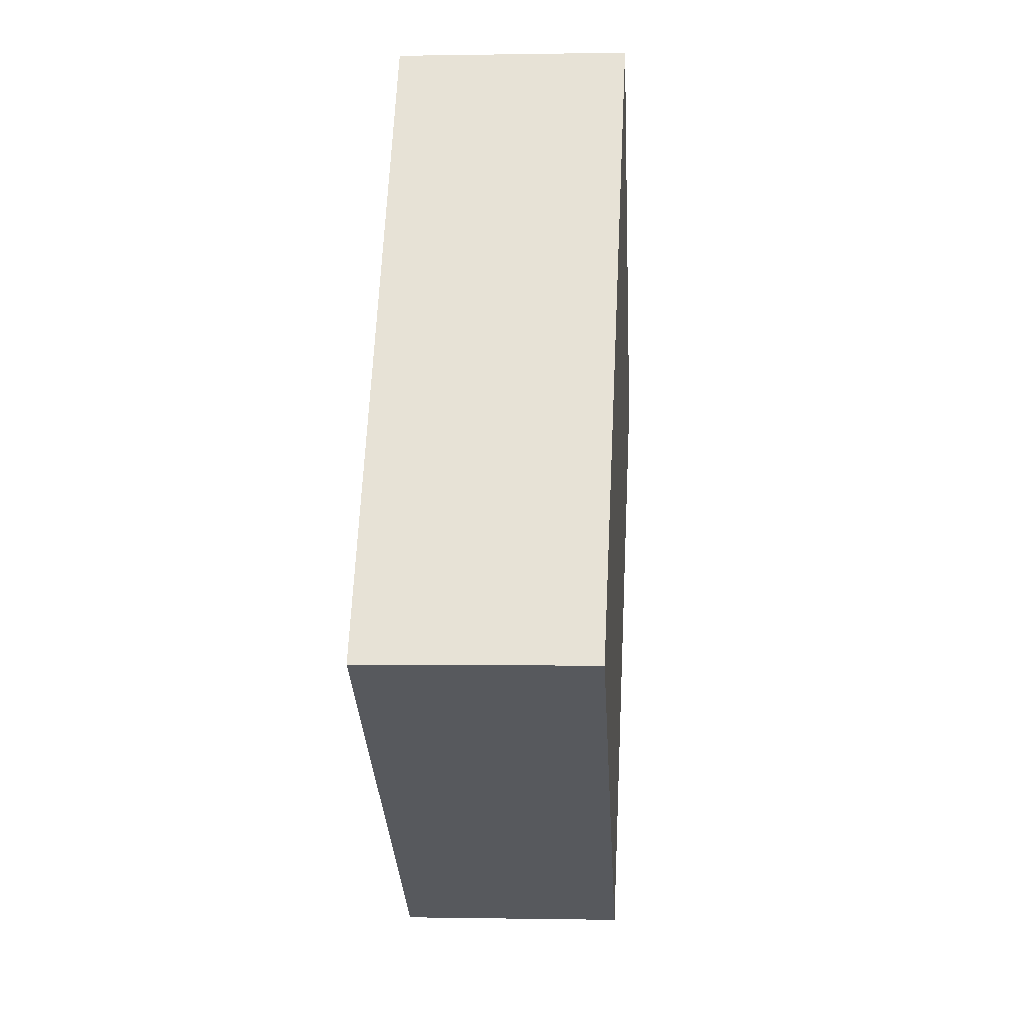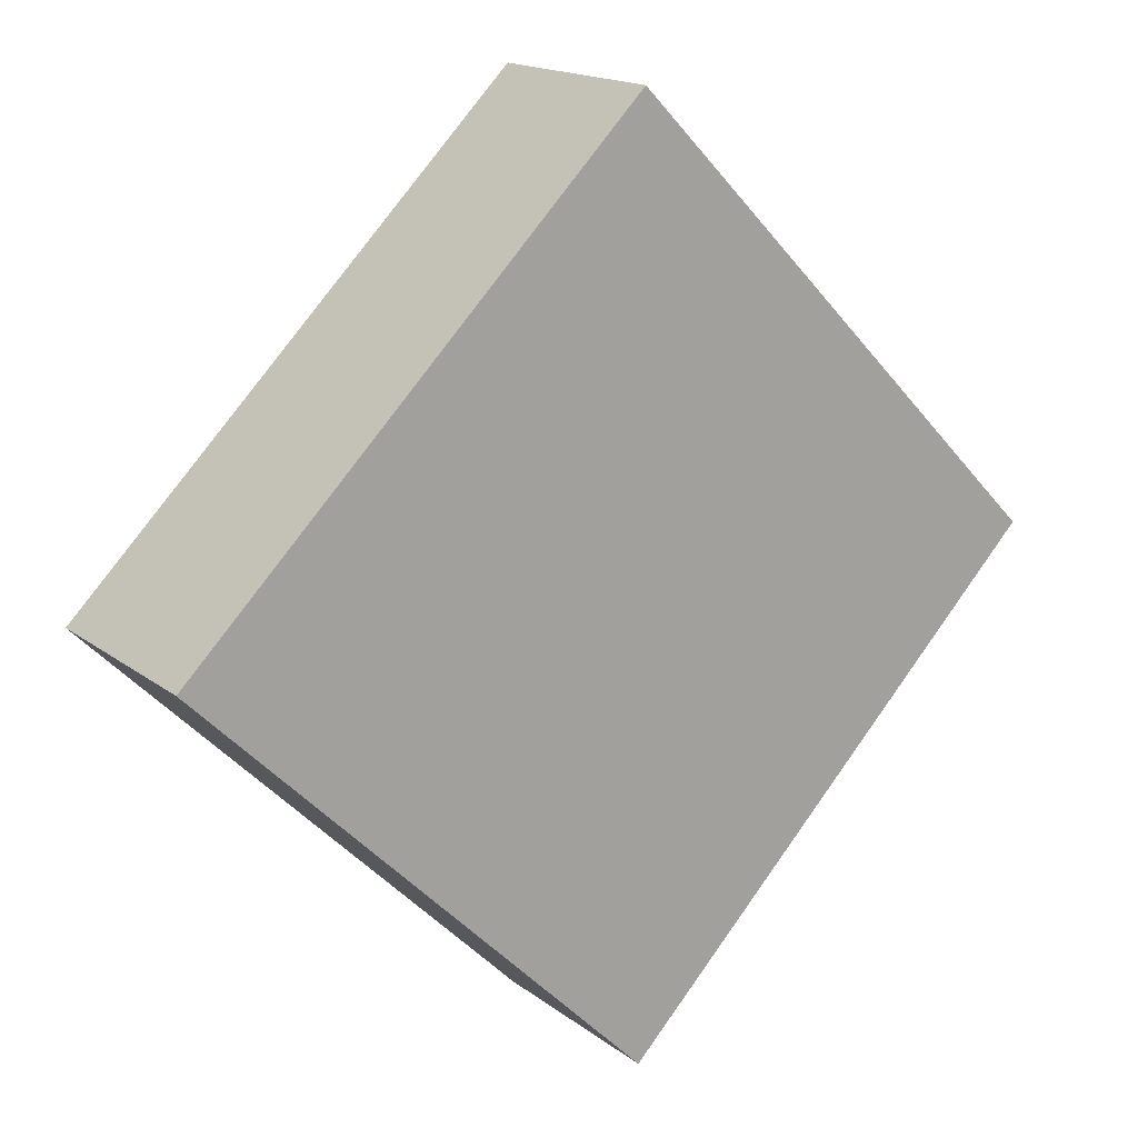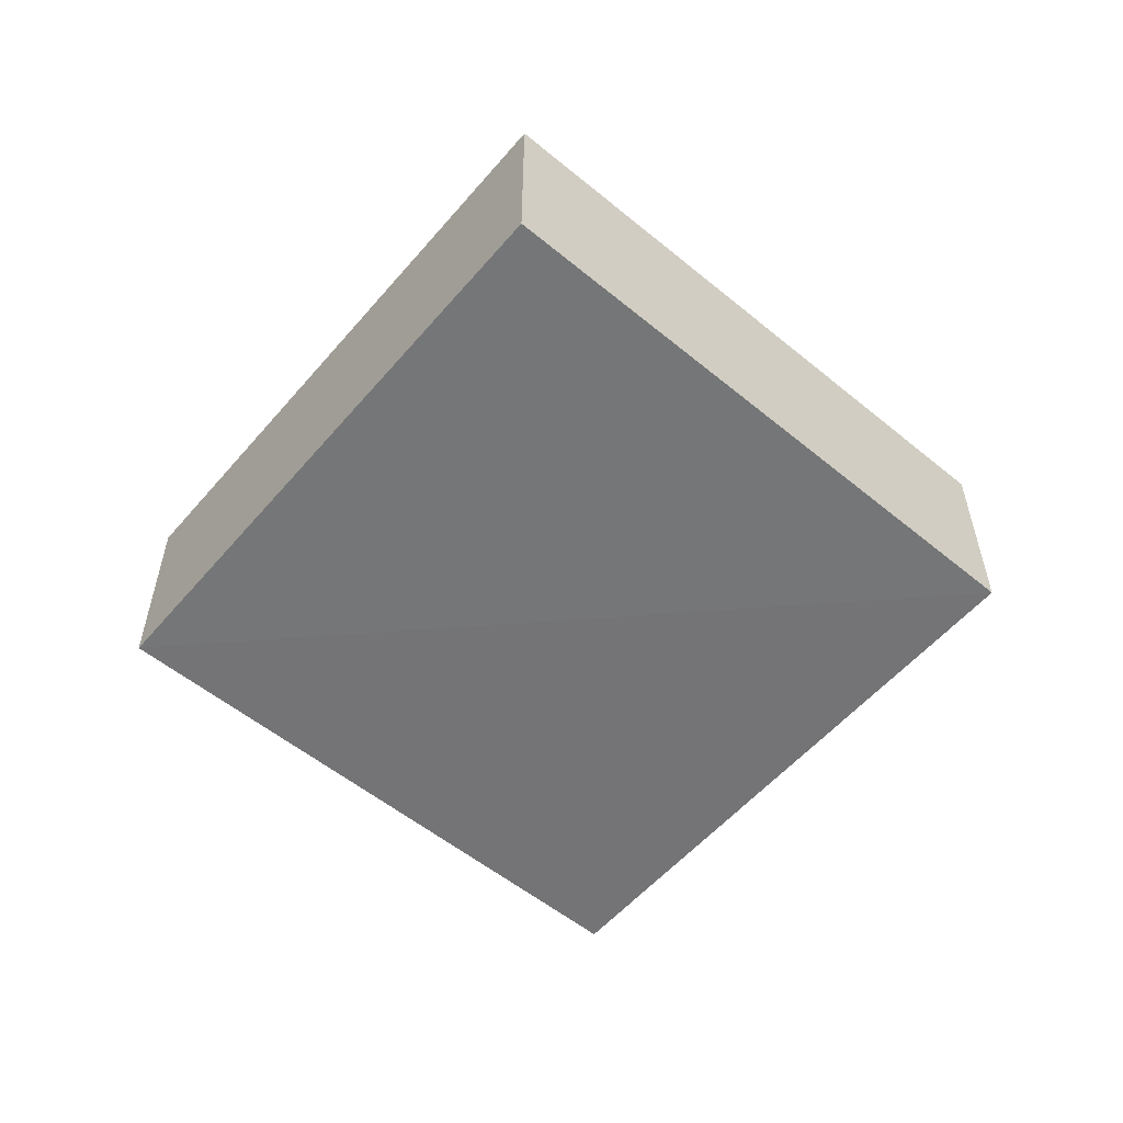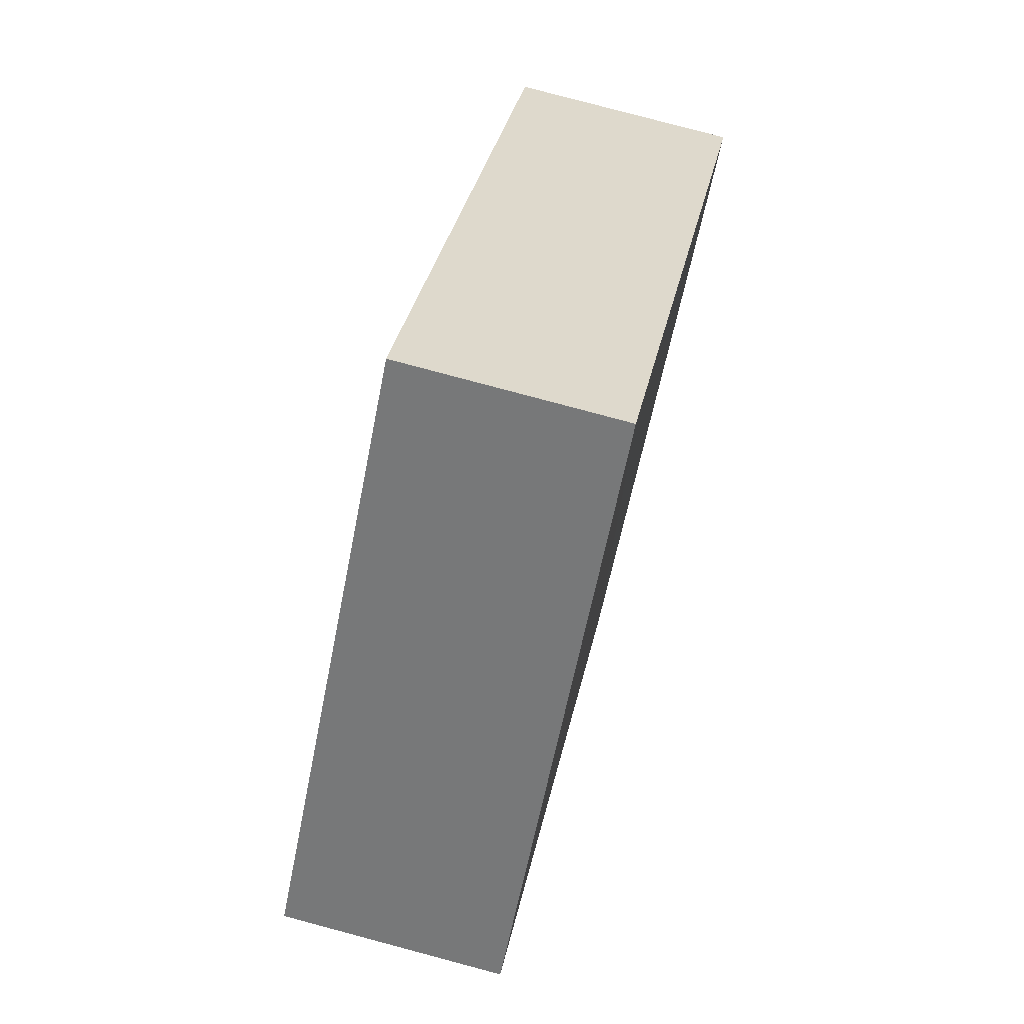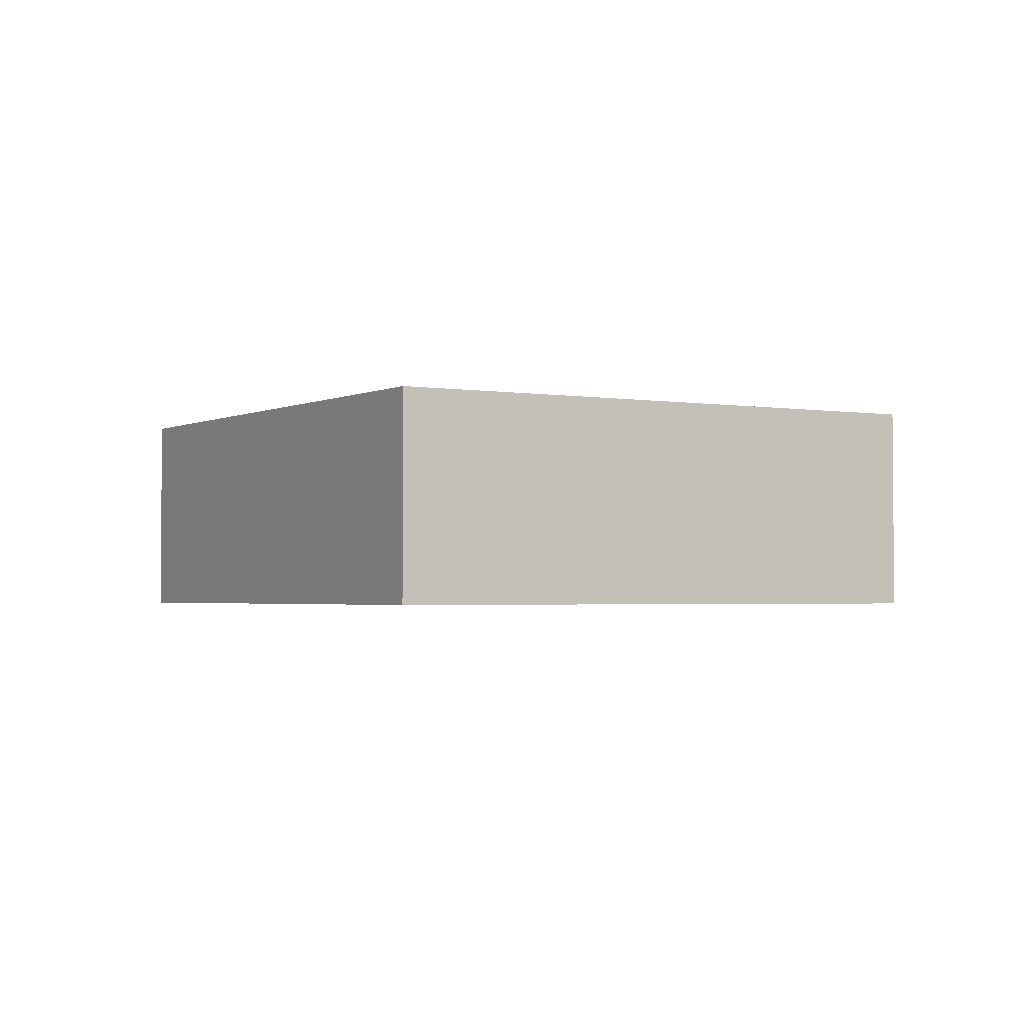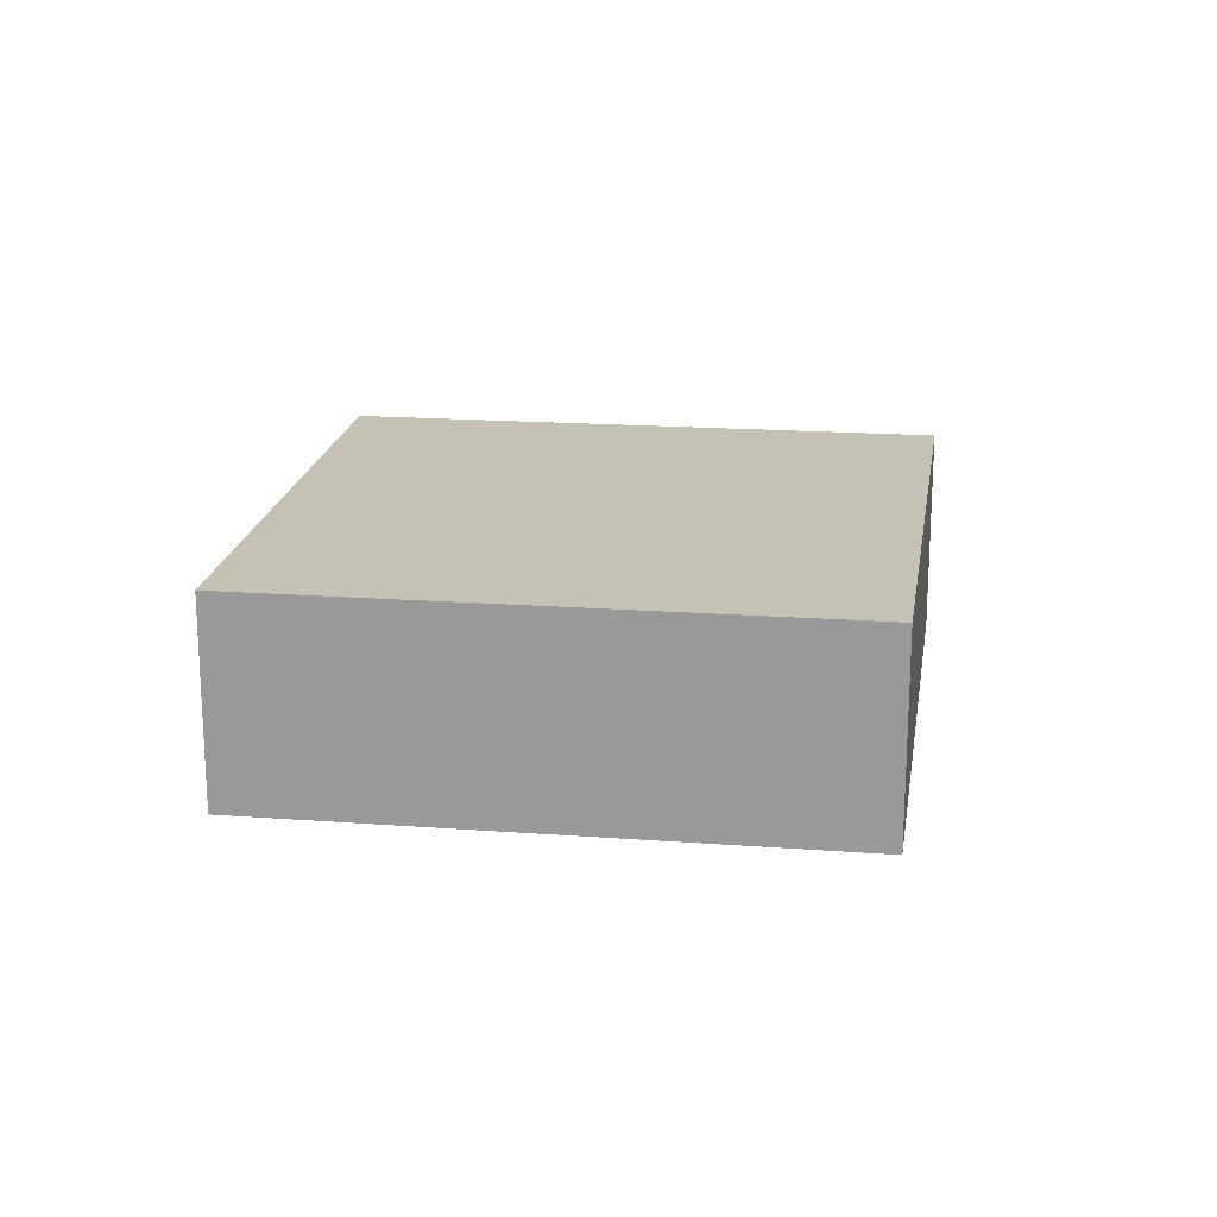
<metadata>
{"format":"obj","ext":"obj","renderer":"f3d","projection":"perspective","resolution":1024,"background":"white","views":[{"elev":15.7,"azim":-86.1,"up":"+Y"},{"elev":16.6,"azim":145.4,"up":"+Y"},{"elev":-56.8,"azim":-85.3,"up":"+Z"},{"elev":76.8,"azim":-74.8,"up":"+Y"},{"elev":-2.2,"azim":103.3,"up":"+Z"},{"elev":18.7,"azim":53.1,"up":"+Z"}]}
</metadata>
<code>
o 4835
v 2212 1885 13.4
v 2212 1885 13.4
v 2212 1885 13.4
v 2212 1885 13.4
v 2212 1885 13.4
v 2212 1885 13.4
v 2212 1885 13.4
v 2212 1885 13.4
v 2212 1885 13.4
v 2212 1885 13.4
v 2212 1885 13.4
v 2212 1885 13.4
v 2212 1885 13.4
v 2212 1885 13.4
v 2212 1885 13.4
v 2212 1885 13.4
v 2212 1885 13.4
v 2212 1885 13.4
v 2212 1885 13.4
v 2212 1885 13.4
v 2212 1885 13.4
v 2212 1885 13.4
v 2212 1885 13.4
v 2212 1885 13.4
v 2212 1885 13.4
v 2212 1885 13.4
v 2212 1885 13.4
v 2212 1885 13.4
f 1 2 3
f 4 5 6
f 7 5 8
f 9 10 8
f 7 11 12
f 13 14 7
f 15 16 17
f 18 19 17
f 20 19 21
f 18 22 23
f 24 25 18
f 26 27 28

</code>
